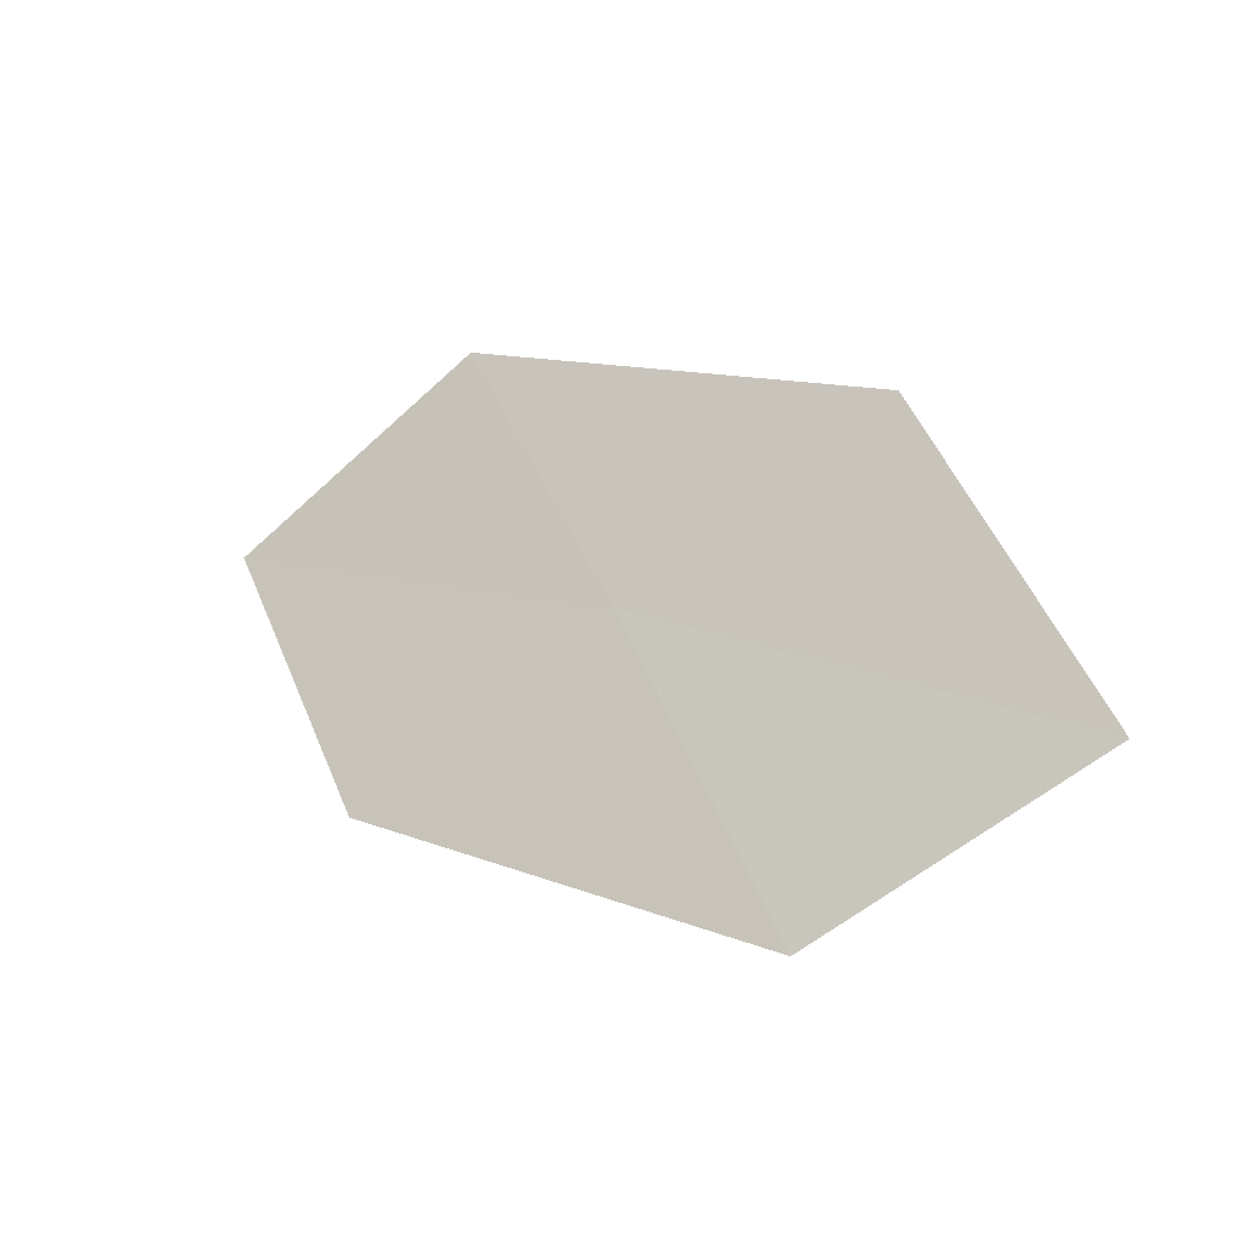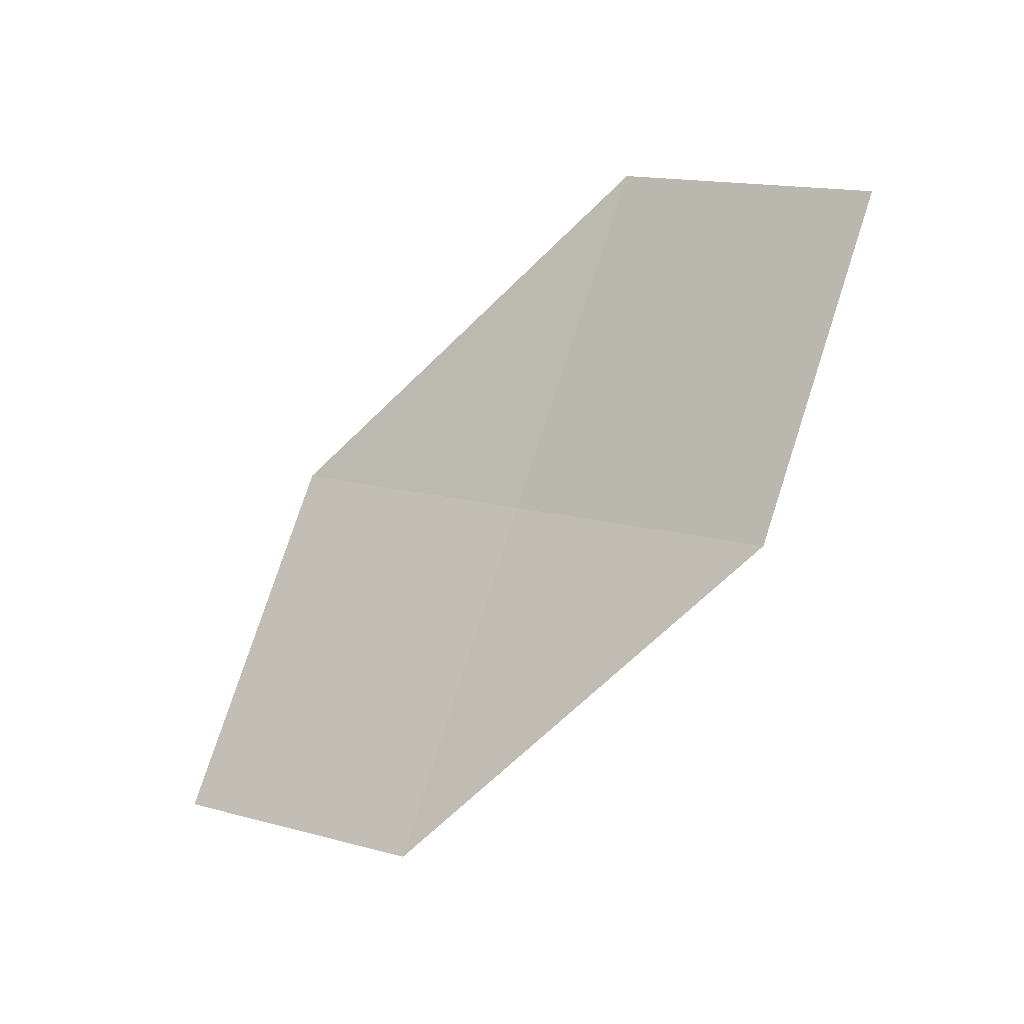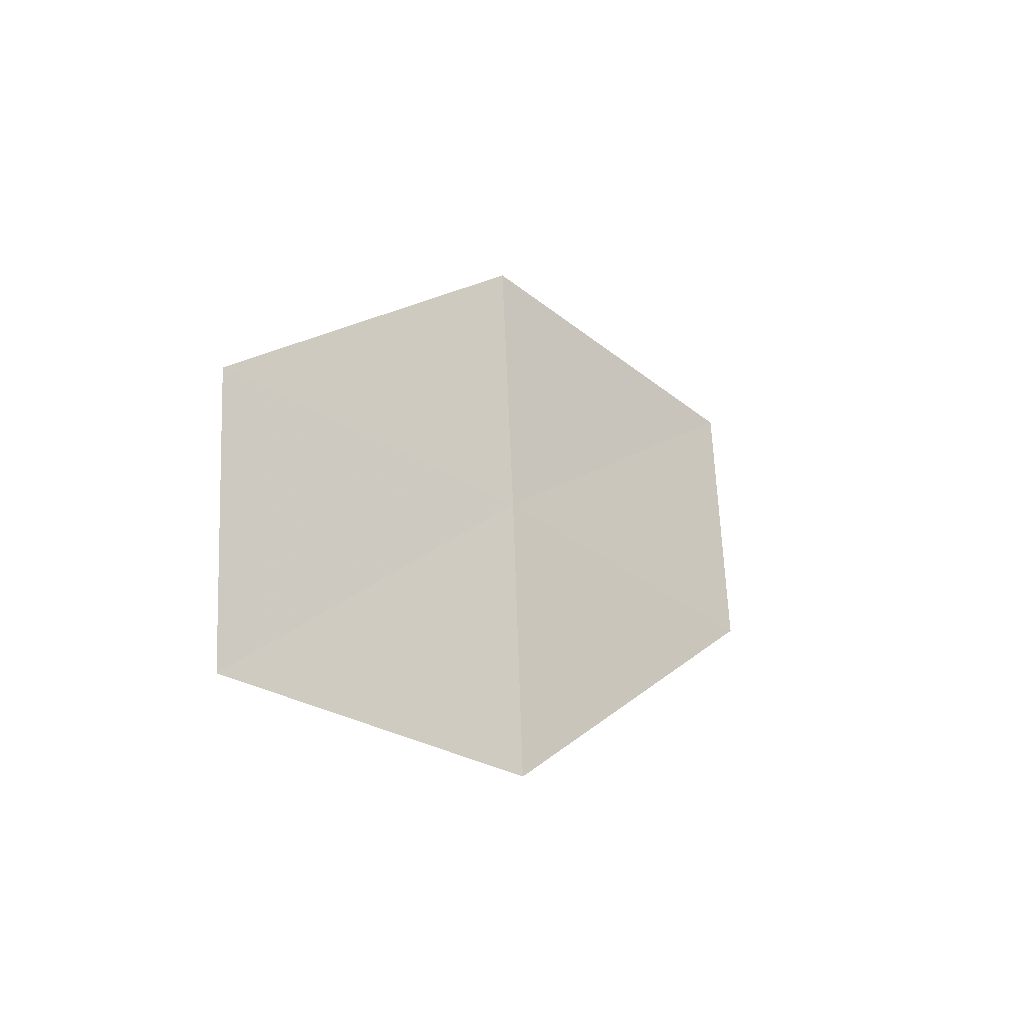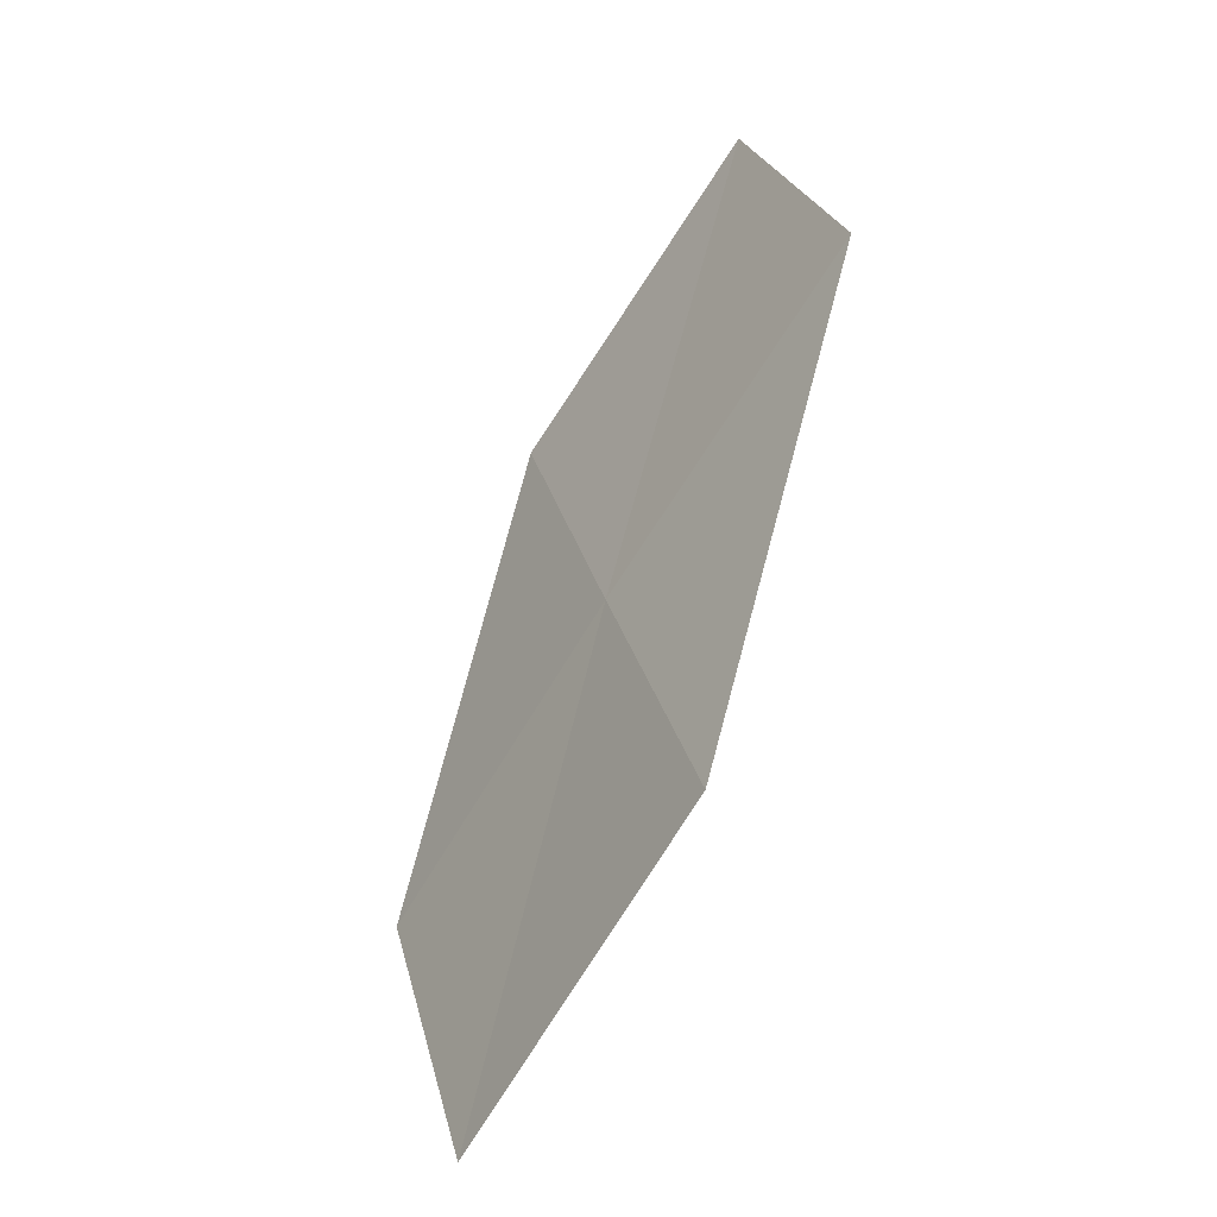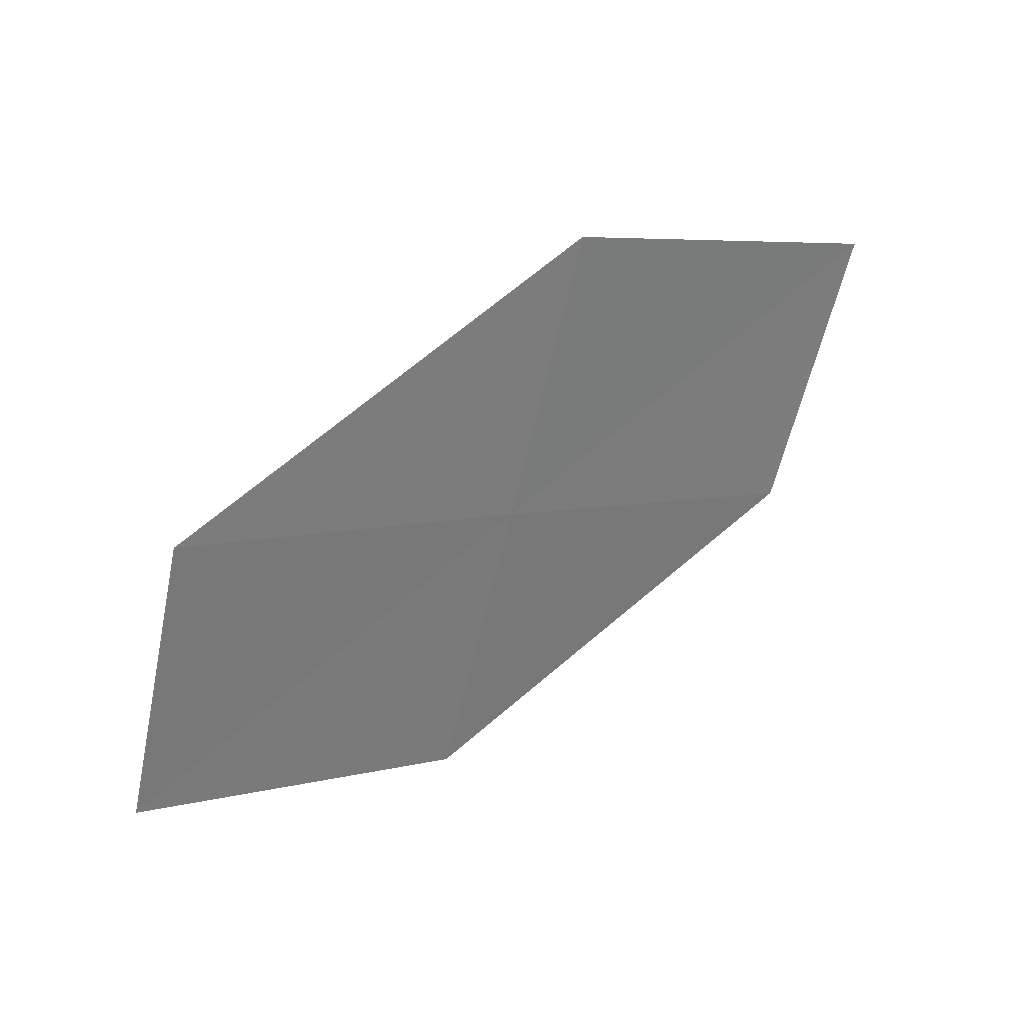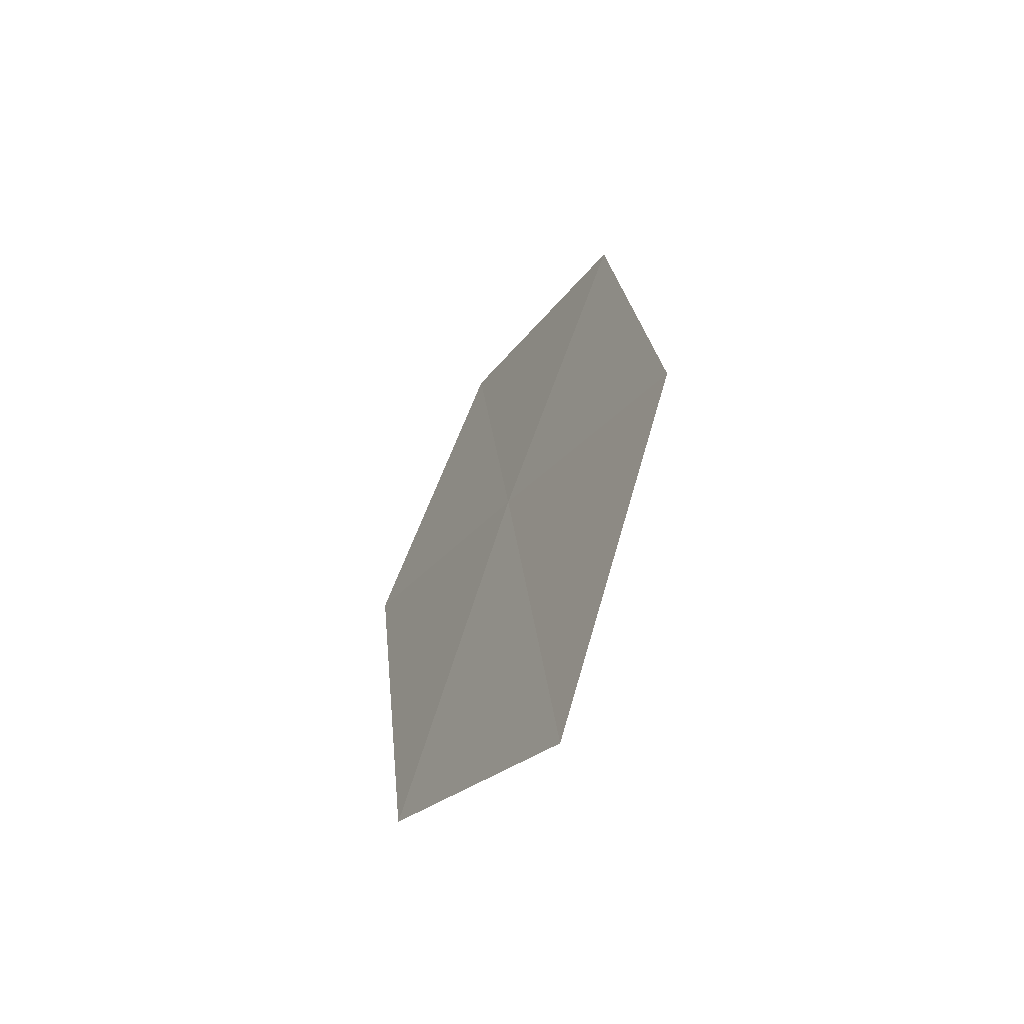
<metadata>
{"format":"obj","ext":"obj","renderer":"f3d","projection":"perspective","resolution":1024,"background":"white","views":[{"elev":11.1,"azim":70.5,"up":"+Y"},{"elev":-65.7,"azim":-105.5,"up":"+Y"},{"elev":18.9,"azim":-29.3,"up":"+Y"},{"elev":69.9,"azim":134.8,"up":"+Y"},{"elev":74.7,"azim":-9.5,"up":"+Y"},{"elev":19.6,"azim":115.6,"up":"+Y"}]}
</metadata>
<code>
v 10.16 18.26 24.58
v 11.66 18.14 23.69
v 11.25 17.5 24.46
v 10.54 18.94 23.83
v 9.022 18.95 24.69
v 9.781 17.58 25.32
v 8.679 18.23 25.43
f 1 3 2
f 1 2 4
f 1 4 5
f 1 6 3
f 1 7 6
f 1 5 7

</code>
